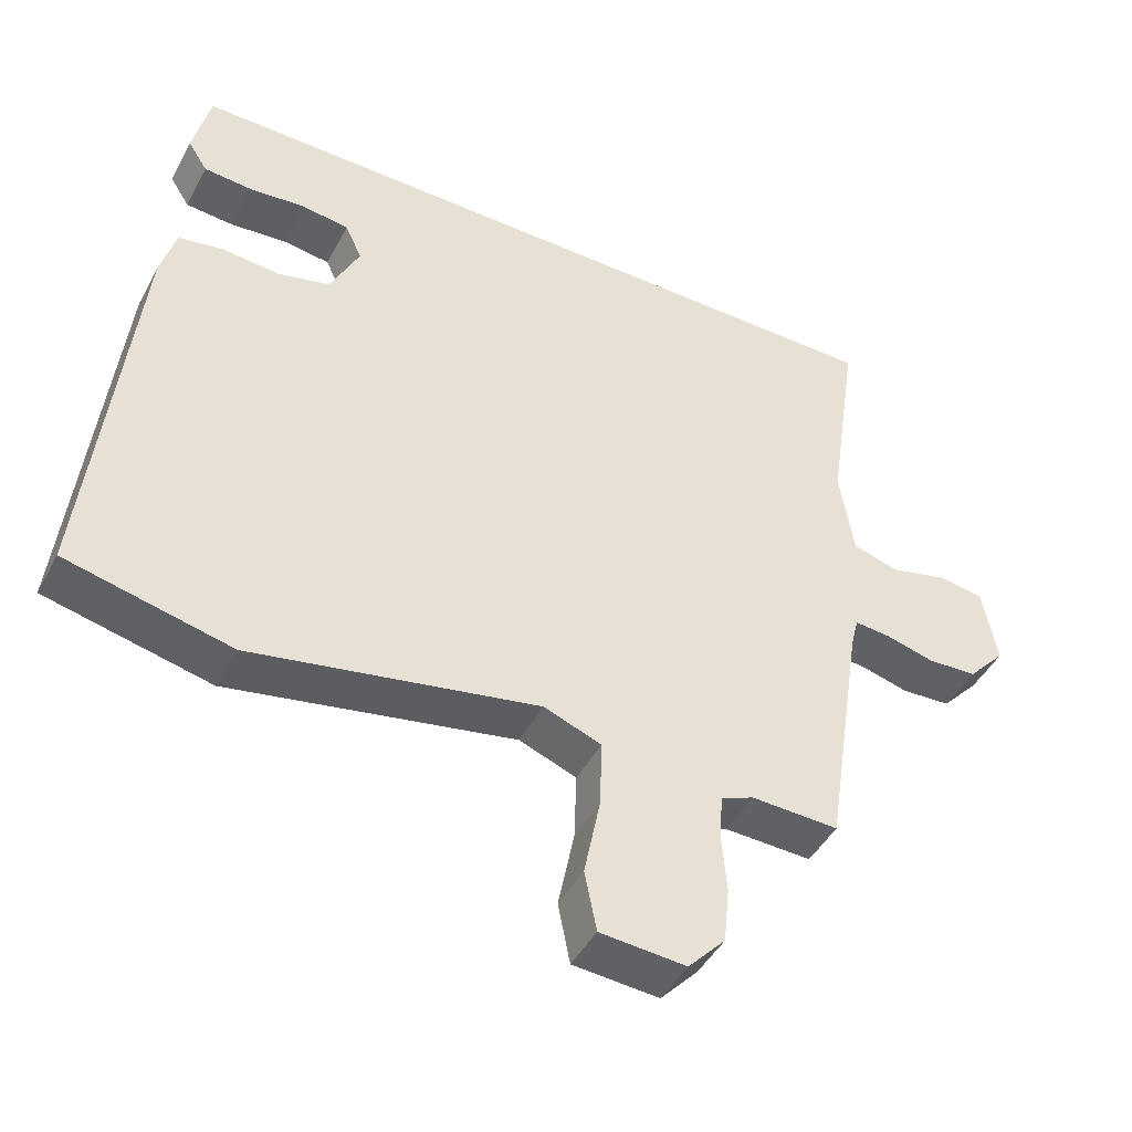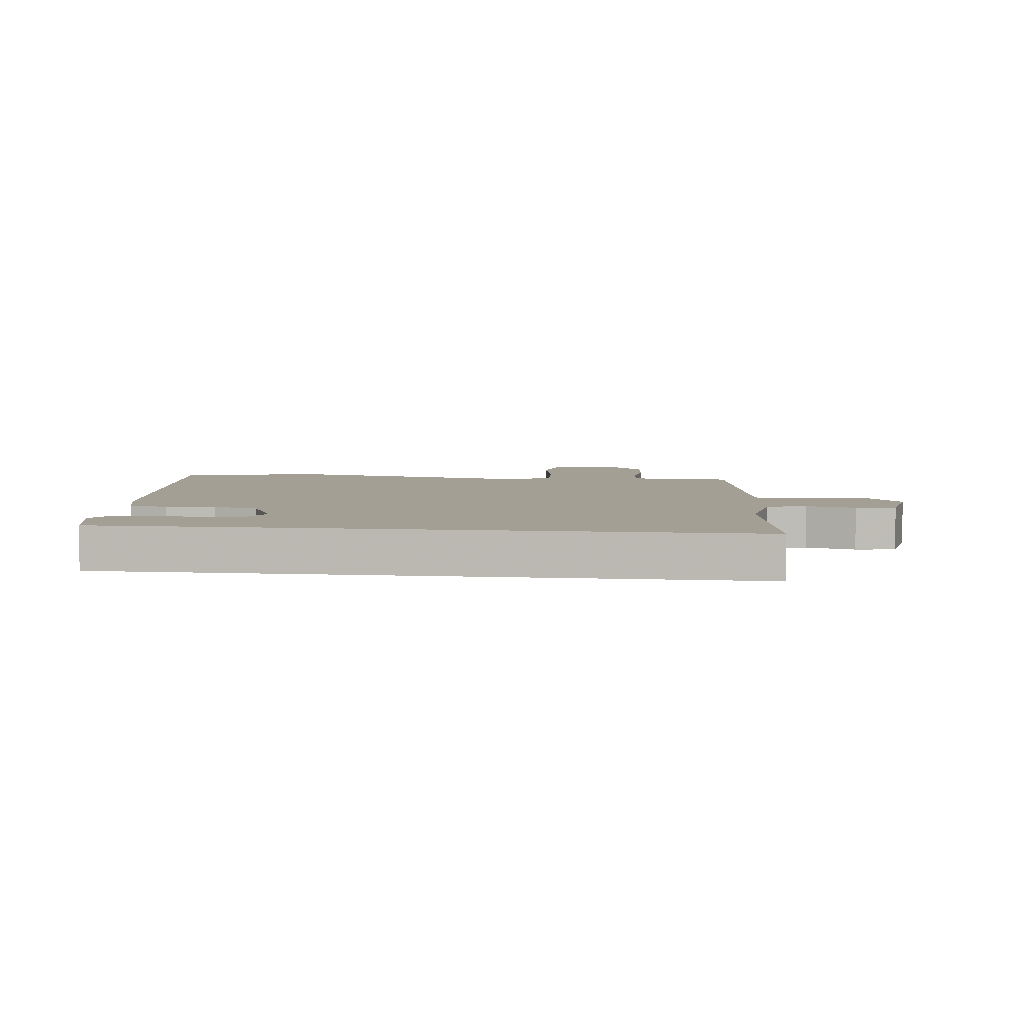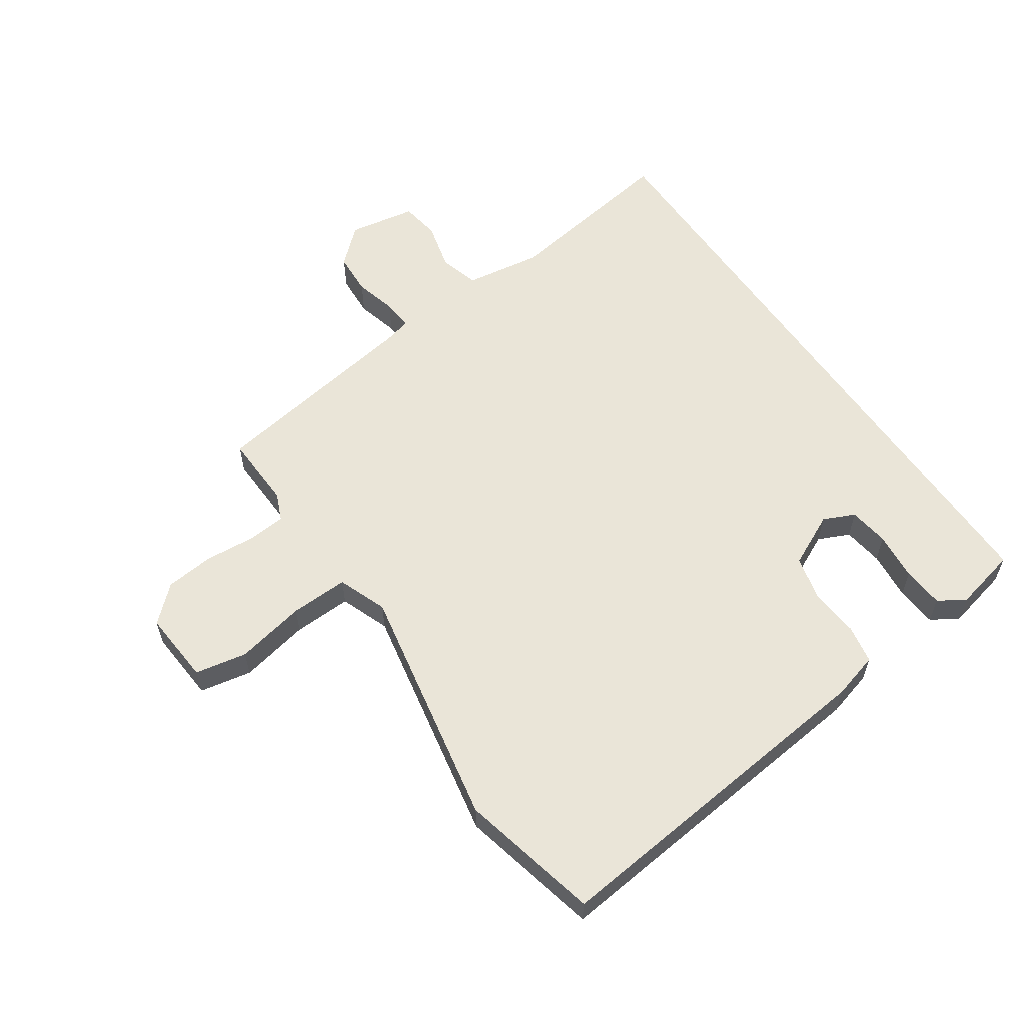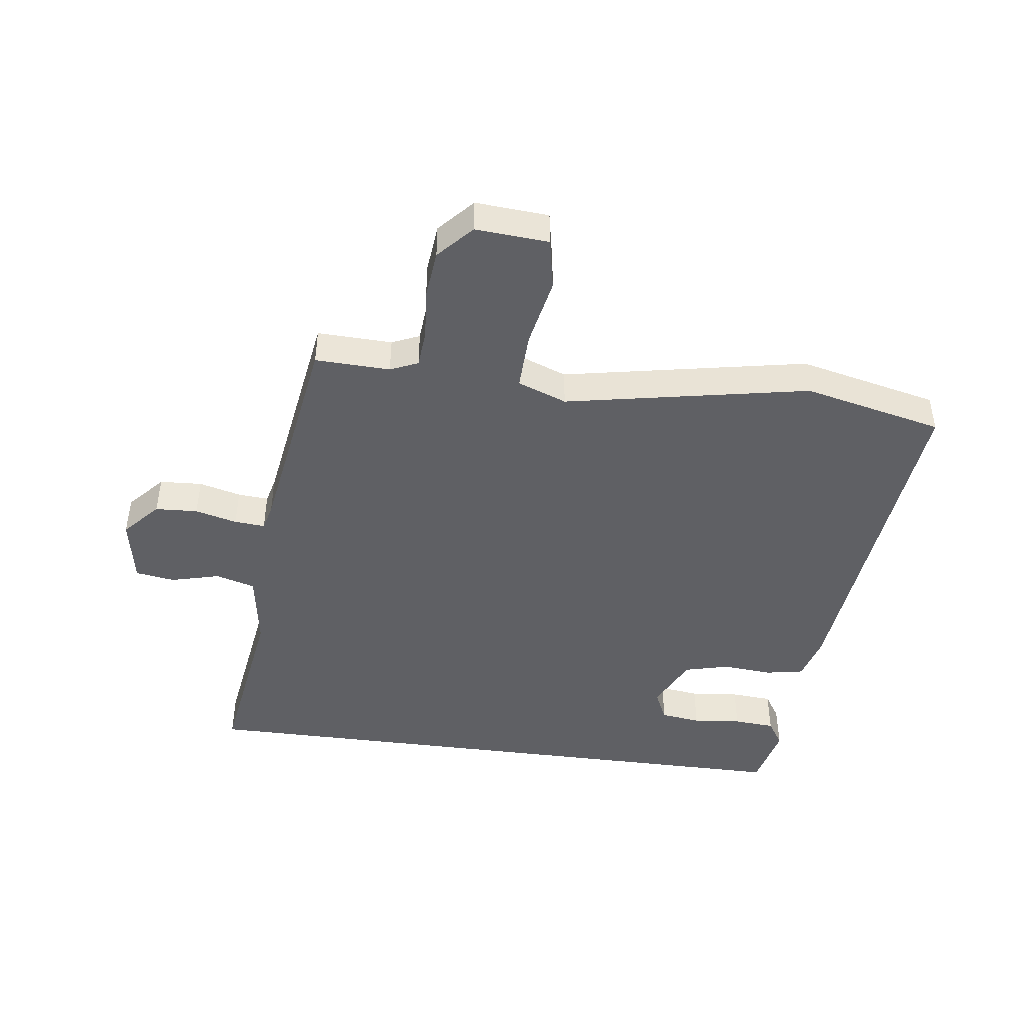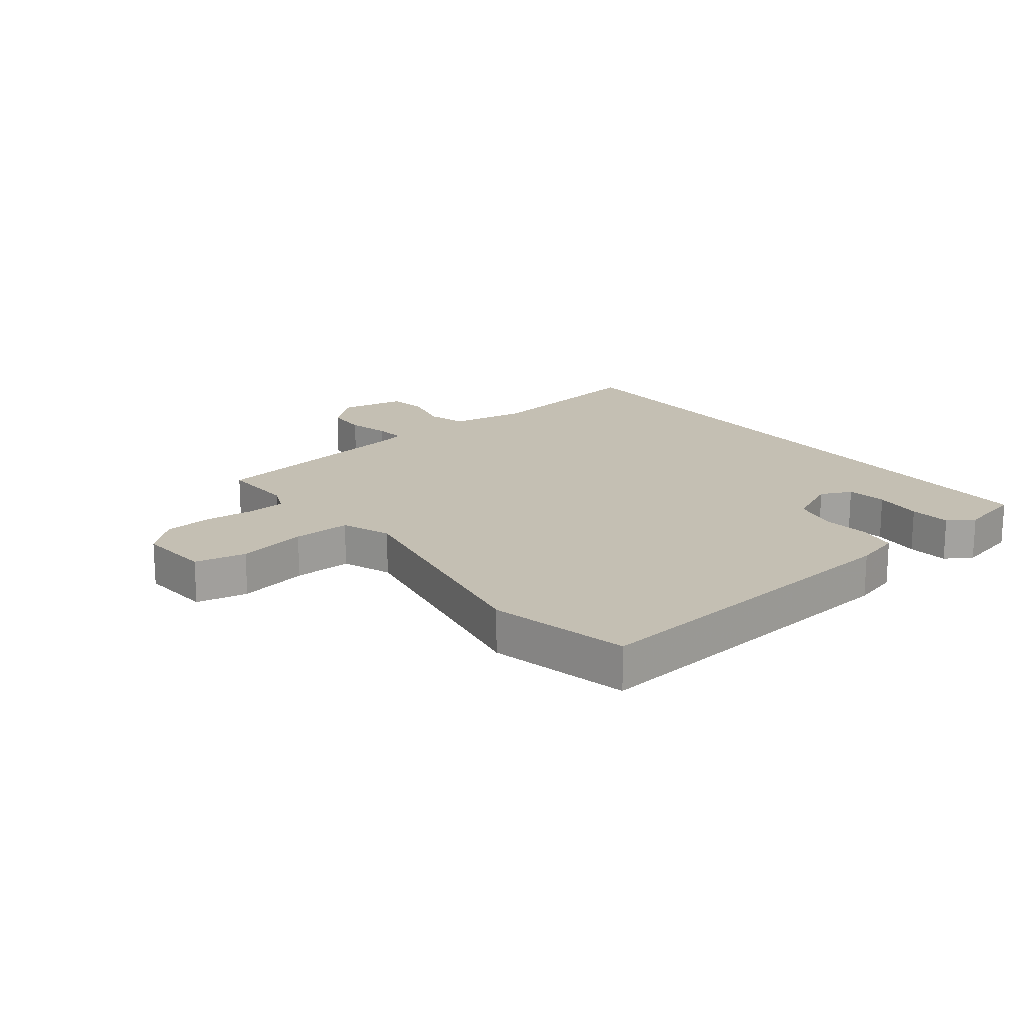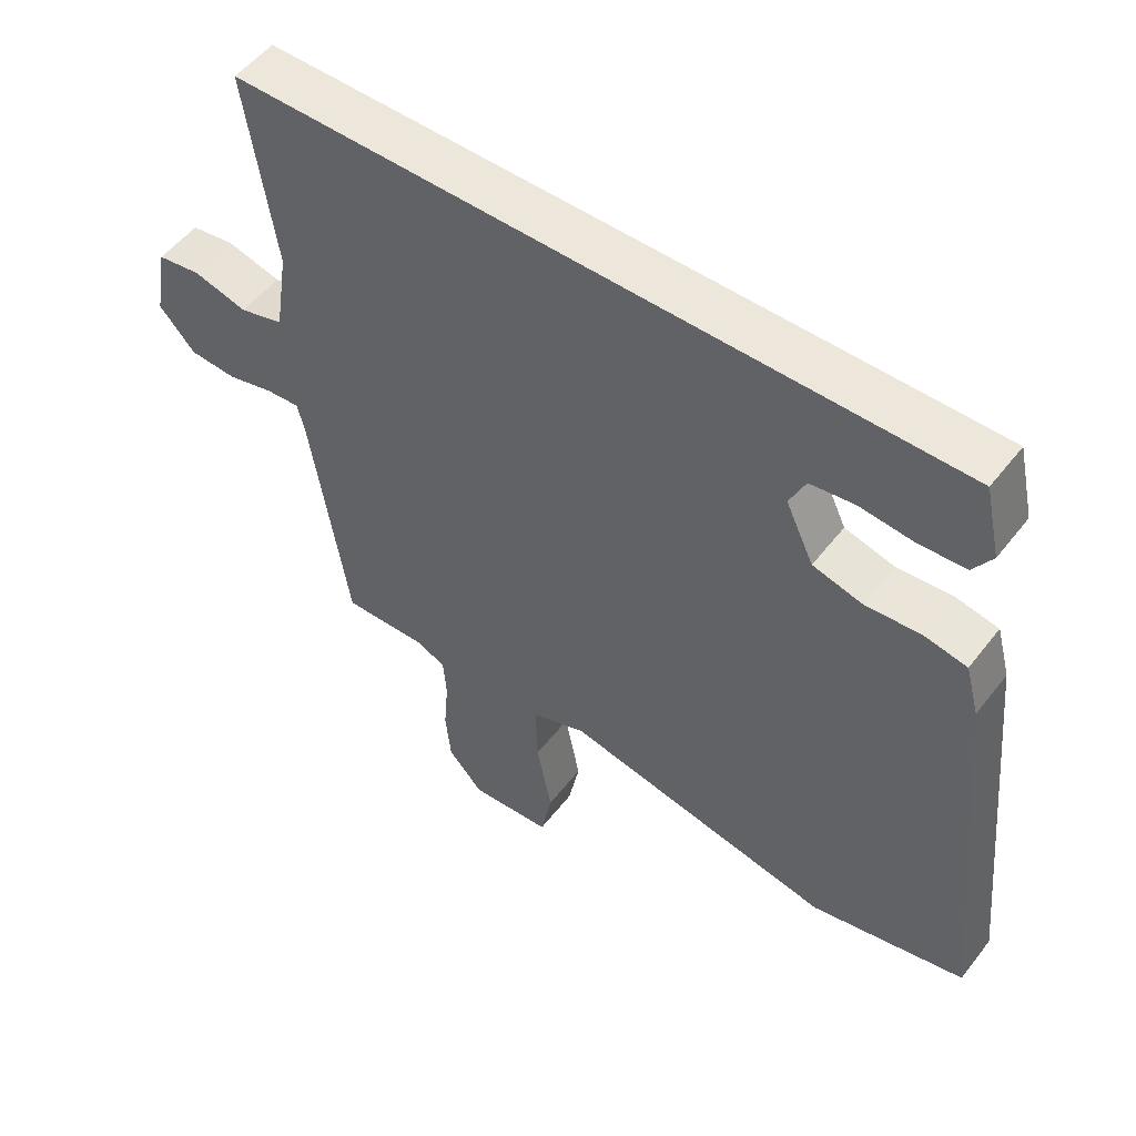
<metadata>
{"format":"obj","ext":"obj","renderer":"f3d","projection":"perspective","resolution":1024,"background":"white","views":[{"elev":-45.7,"azim":-26.9,"up":"+Z"},{"elev":5.5,"azim":6.6,"up":"+Y"},{"elev":58.7,"azim":-124.5,"up":"+Y"},{"elev":-45.1,"azim":172.5,"up":"+Y"},{"elev":17.8,"azim":-128.0,"up":"+Y"},{"elev":52.8,"azim":-143.2,"up":"+Z"}]}
</metadata>
<code>
v 0.579 0.07 0.5
v 0.535 0.07 0.203
v 0.555 0.07 0.074
v 0.621 0.07 0.055
v 0.702 0.07 0.076
v 0.768 0.07 0.066
v 0.788 0.07 -0.046
v 0.734 0.07 -0.106
v 0.663 0.07 -0.11
v 0.593 0.07 -0.092
v 0.542 0.07 -0.088
v 0.531 0.07 -0.132
v 0.475 0.07 -0.492
v 0.35 0.07 -0.488
v 0.304 0.07 -0.508
v 0.299 0.07 -0.571
v 0.306 0.07 -0.655
v 0.298 0.07 -0.736
v 0.245 0.07 -0.794
v 0.123 0.07 -0.785
v 0.106 0.07 -0.699
v 0.129 0.07 -0.583
v 0.132 0.07 -0.486
v 0.05 0.07 -0.455
v -0.356 0.07 -0.533
v -0.589 0.07 -0.48
v -0.53 0.07 0.101
v -0.509 0.07 0.178
v -0.445 0.07 0.19
v -0.363 0.07 0.183
v -0.288 0.07 0.202
v -0.246 0.07 0.291
v -0.27 0.07 0.343
v -0.337 0.07 0.352
v -0.418 0.07 0.344
v -0.487 0.07 0.349
v -0.515 0.07 0.393
v -0.491 0.07 0.5
v 0.579 0 0.5
v 0.535 0 0.203
v 0.555 0 0.074
v 0.621 0 0.055
v 0.702 0 0.076
v 0.768 0 0.066
v 0.788 0 -0.046
v 0.734 0 -0.106
v 0.663 0 -0.11
v 0.593 0 -0.092
v 0.542 0 -0.088
v 0.531 0 -0.132
v 0.475 0 -0.492
v 0.35 0 -0.488
v 0.304 0 -0.508
v 0.299 0 -0.571
v 0.306 0 -0.655
v 0.298 0 -0.736
v 0.245 0 -0.794
v 0.123 0 -0.785
v 0.106 0 -0.699
v 0.129 0 -0.583
v 0.132 0 -0.486
v 0.05 0 -0.455
v -0.356 0 -0.533
v -0.589 0 -0.48
v -0.53 0 0.101
v -0.509 0 0.178
v -0.445 0 0.19
v -0.363 0 0.183
v -0.288 0 0.202
v -0.246 0 0.291
v -0.27 0 0.343
v -0.337 0 0.352
v -0.418 0 0.344
v -0.487 0 0.349
v -0.515 0 0.393
v -0.491 0 0.5
f 37 38 1
f 36 37 1
f 35 36 1
f 34 35 1
f 33 34 1
f 32 33 1 2
f 31 32 2 3
f 30 31 3 4
f 29 30 4
f 28 29 4
f 27 28 4
f 26 27 4
f 25 26 4
f 24 25 4
f 23 24 4 5
f 20 21 22
f 19 20 22
f 18 19 22
f 17 18 22
f 16 17 22
f 15 16 22 23
f 14 15 23
f 12 13 14
f 11 12 14 23
f 8 9 10
f 7 8 10
f 6 7 10
f 5 6 10
f 5 10 11
f 5 11 23
f 39 76 75
f 39 75 74
f 39 74 73
f 39 73 72
f 39 72 71
f 40 39 71 70
f 41 40 70 69
f 42 41 69 68
f 42 68 67
f 42 67 66
f 42 66 65
f 42 65 64
f 42 64 63
f 42 63 62
f 43 42 62 61
f 60 59 58
f 60 58 57
f 60 57 56
f 60 56 55
f 60 55 54
f 61 60 54 53
f 61 53 52
f 52 51 50
f 61 52 50 49
f 48 47 46
f 48 46 45
f 48 45 44
f 48 44 43
f 49 48 43
f 61 49 43
f 1 39 40 2
f 2 40 41 3
f 3 41 42 4
f 4 42 43 5
f 5 43 44 6
f 6 44 45 7
f 7 45 46 8
f 8 46 47 9
f 9 47 48 10
f 10 48 49 11
f 11 49 50 12
f 12 50 51 13
f 13 51 52 14
f 14 52 53 15
f 15 53 54 16
f 16 54 55 17
f 17 55 56 18
f 18 56 57 19
f 19 57 58 20
f 20 58 59 21
f 21 59 60 22
f 22 60 61 23
f 23 61 62 24
f 24 62 63 25
f 25 63 64 26
f 26 64 65 27
f 27 65 66 28
f 28 66 67 29
f 29 67 68 30
f 30 68 69 31
f 31 69 70 32
f 32 70 71 33
f 33 71 72 34
f 34 72 73 35
f 35 73 74 36
f 36 74 75 37
f 37 75 76 38
f 38 76 39 1

</code>
